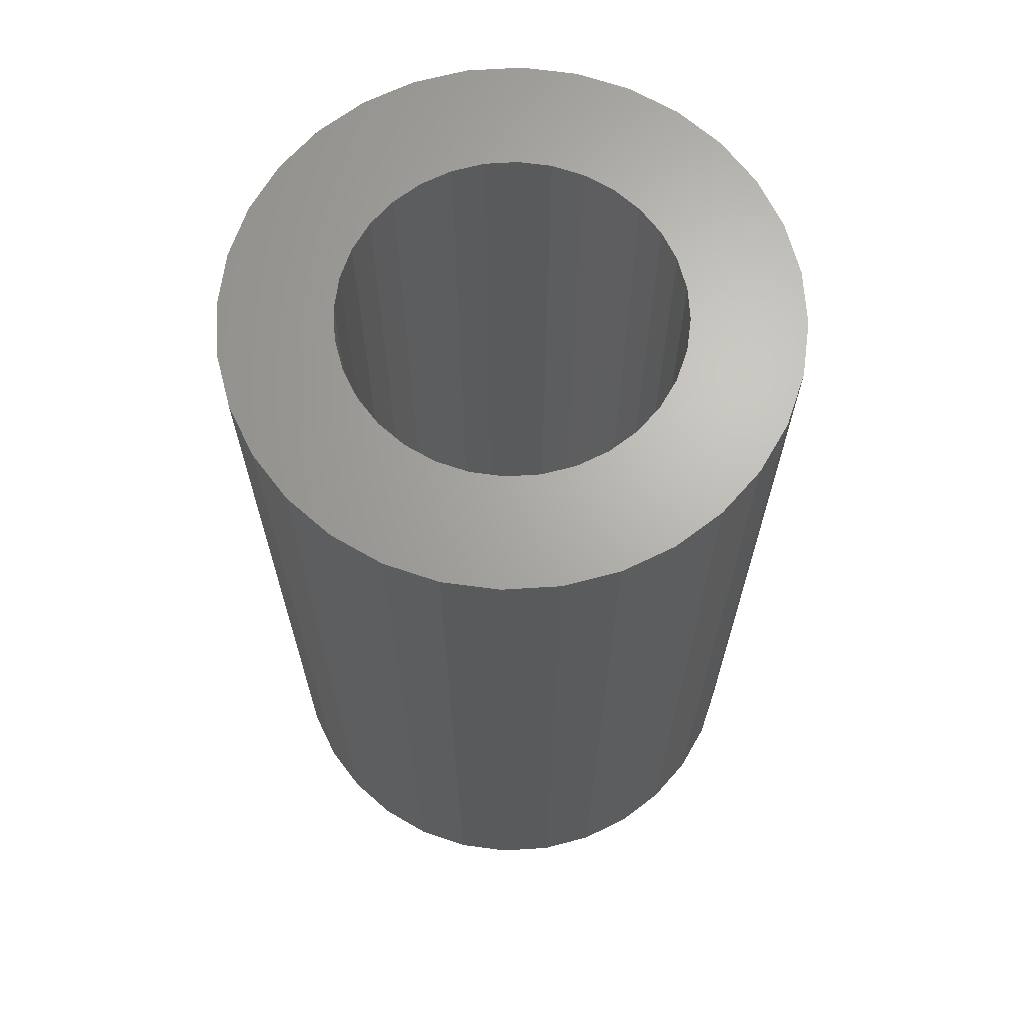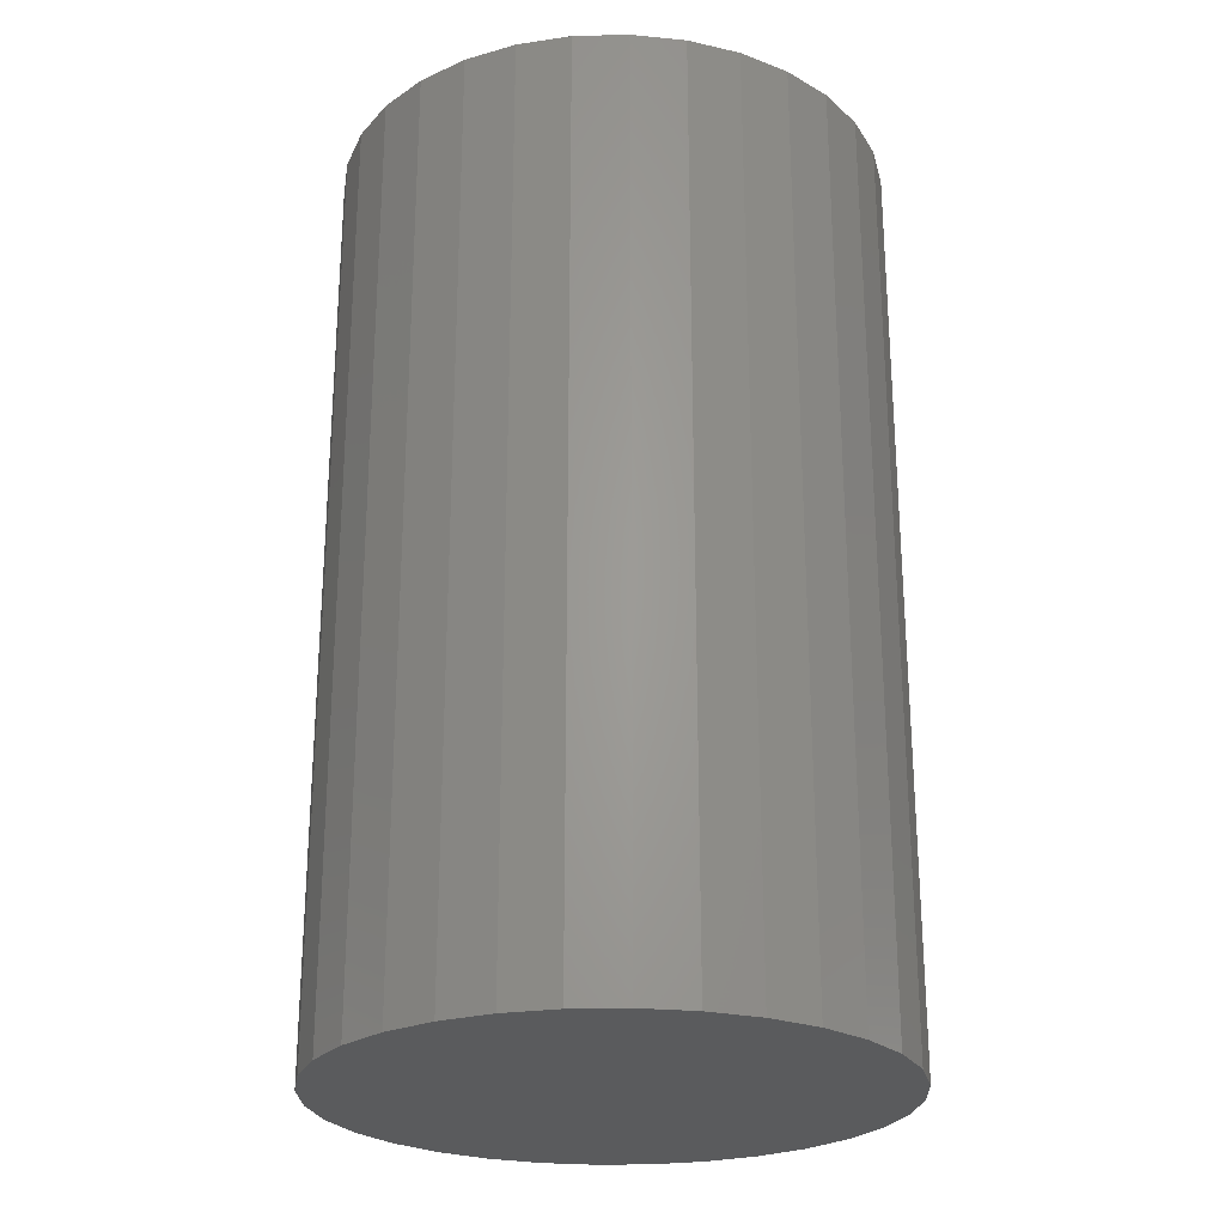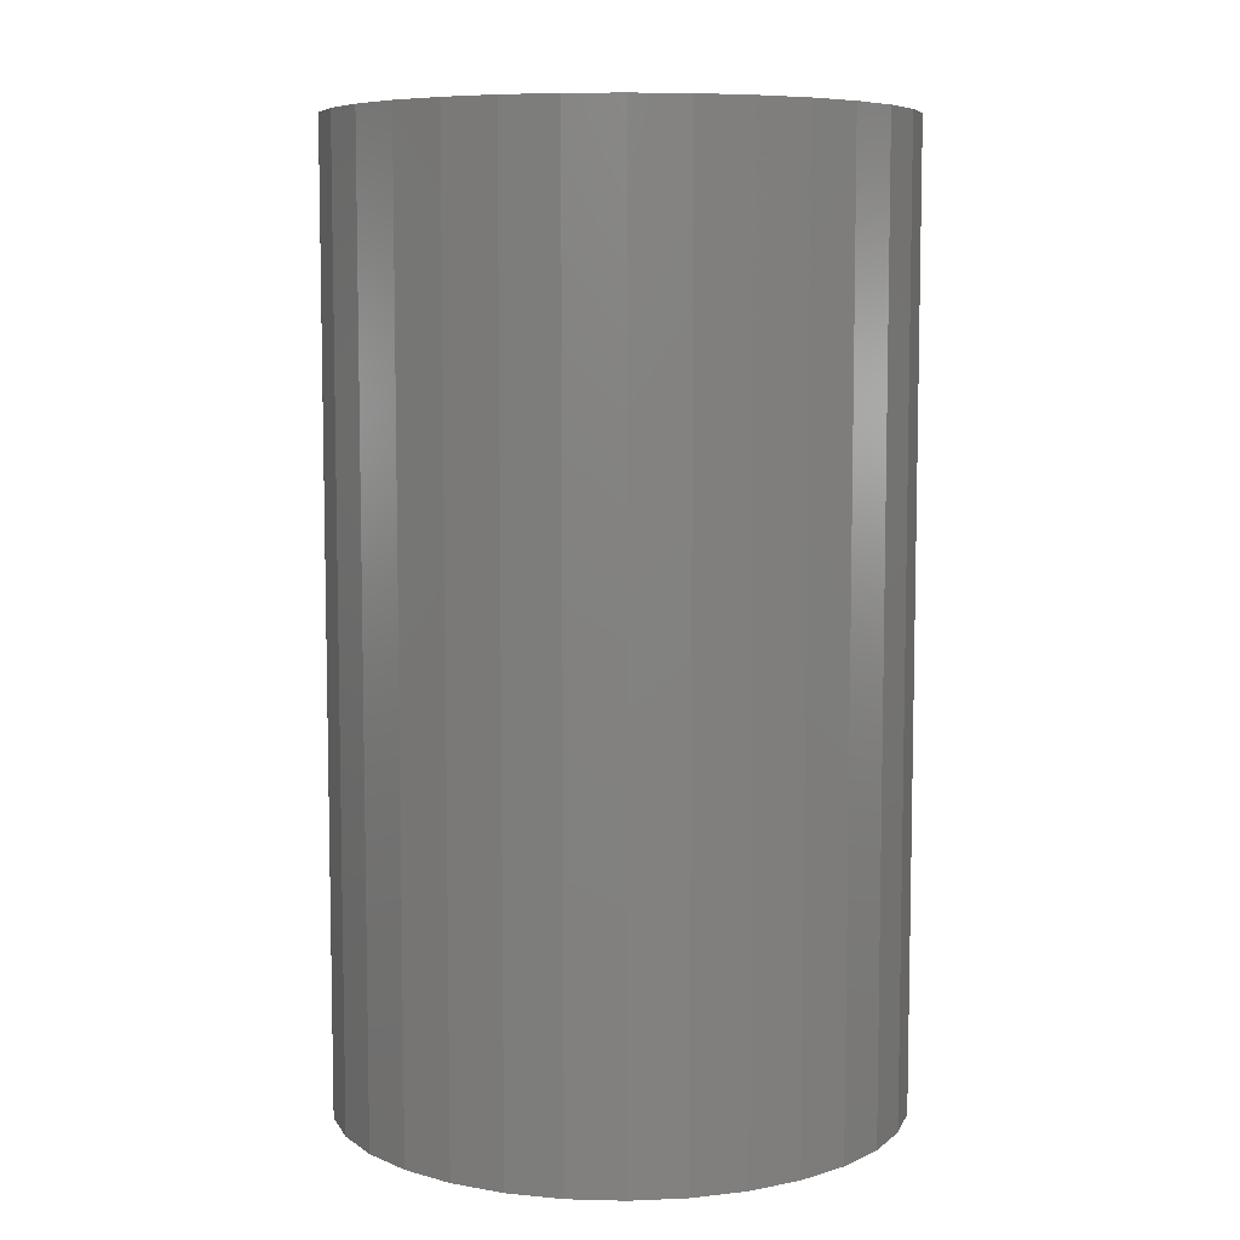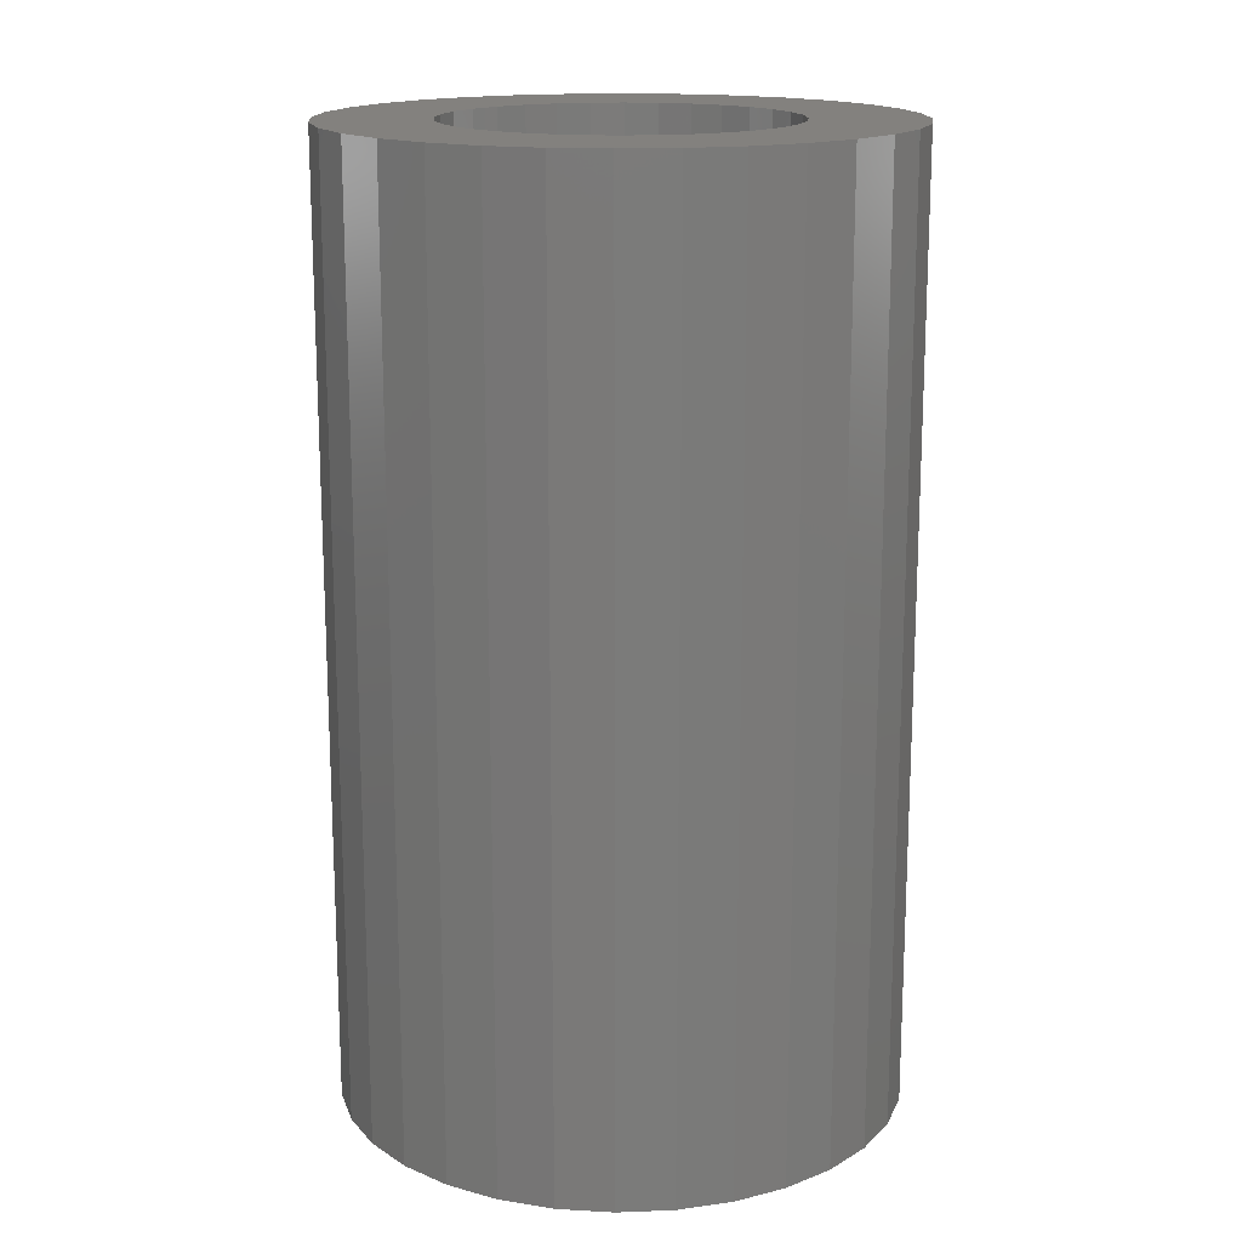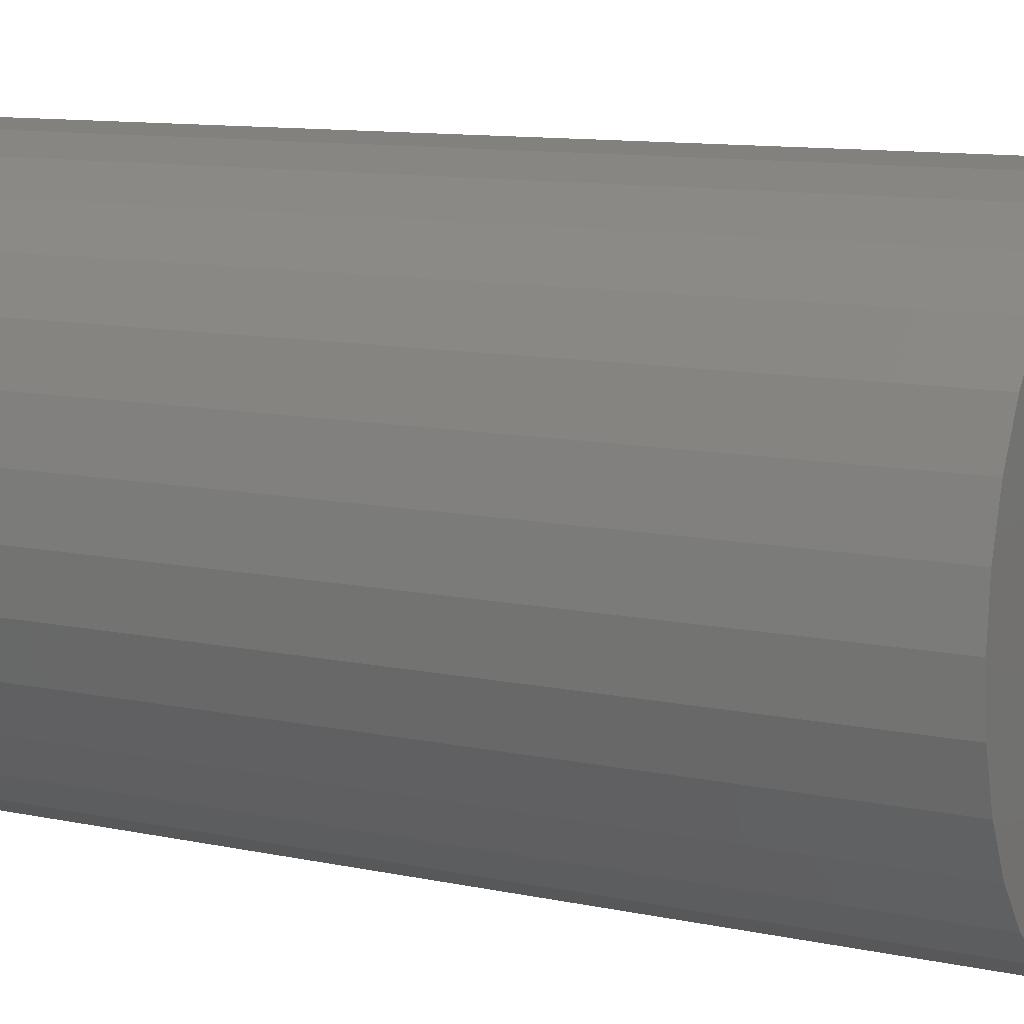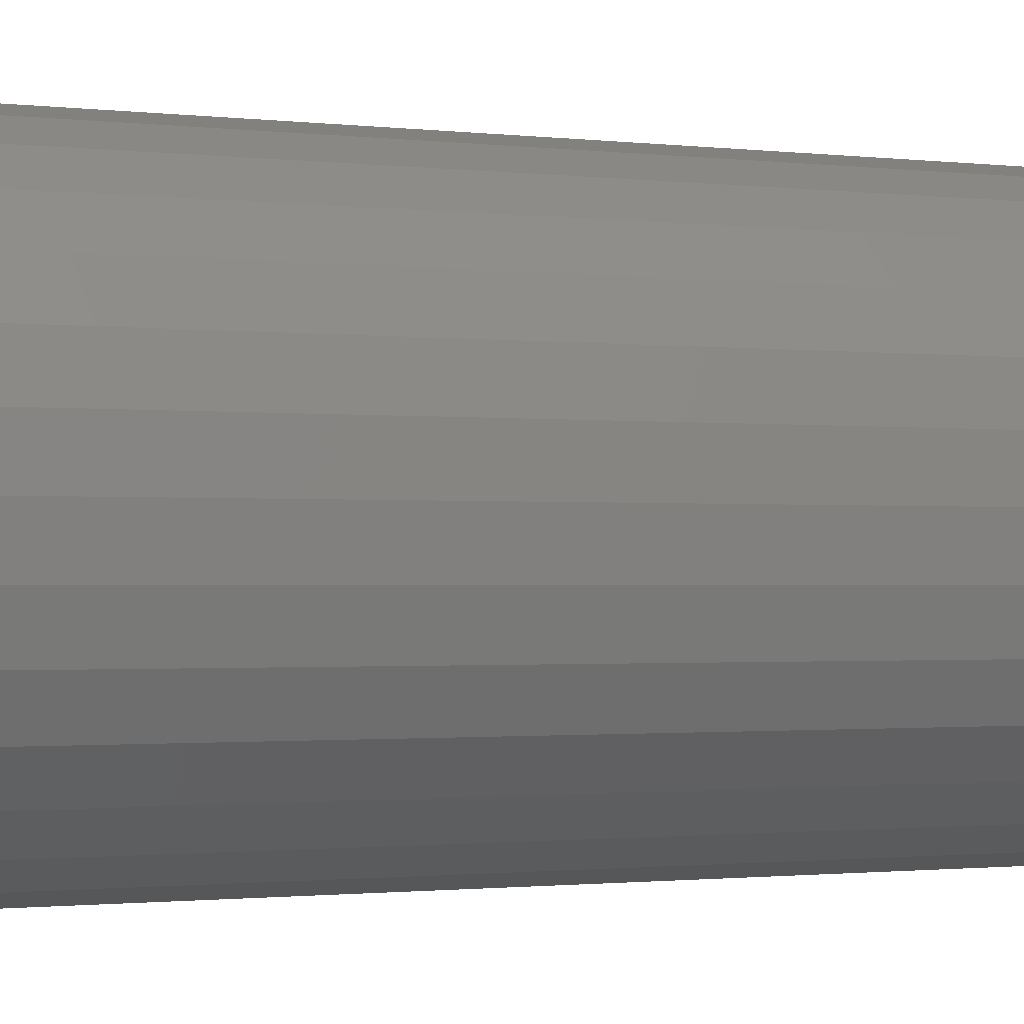
<metadata>
{"format":"stl","ext":"stl","renderer":"f3d","projection":"perspective","resolution":1024,"background":"white","views":[{"elev":66.6,"azim":80.8,"up":"+Y"},{"elev":-25.0,"azim":-149.6,"up":"+Y"},{"elev":7.4,"azim":-57.5,"up":"+Y"},{"elev":16.3,"azim":91.1,"up":"+Y"},{"elev":10.8,"azim":-62.1,"up":"+Z"},{"elev":-1.3,"azim":66.4,"up":"+Z"}]}
</metadata>
<code>
# stl→obj: 128 verts, 252 faces
v 0.4823 1.411e-16 -0.5254
v 0.4897 1.422e-16 -0.5232
v 0.4974 1.432e-16 -0.5225
v 0.4587 1.353e-16 -0.5542
v 0.4754 1.373e-16 -0.5527
v 0.4741 1.367e-16 -0.5572
v 0.4754 1.353e-16 -0.5709
v 0.4587 1.336e-16 -0.5695
v 0.4741 1.357e-16 -0.5665
v 0.461 1.331e-16 -0.5769
v 0.4776 1.351e-16 -0.575
v 0.4806 1.35e-16 -0.5786
v 0.4646 1.327e-16 -0.5837
v 0.4842 1.351e-16 -0.5816
v 0.4883 1.353e-16 -0.5838
v 0.5065 1.422e-16 -0.5399
v 0.502 1.419e-16 -0.5385
v 0.5252 1.45e-16 -0.534
v 0.5301 1.448e-16 -0.54
v 0.5106 1.424e-16 -0.5421
v 0.5142 1.425e-16 -0.545
v 0.5338 1.445e-16 -0.5468
v 0.5171 1.424e-16 -0.5486
v 0.5193 1.422e-16 -0.5527
v 0.536 1.439e-16 -0.5542
v 0.5207 1.419e-16 -0.5572
v 0.5211 1.414e-16 -0.5618
v 0.536 1.422e-16 -0.5695
v 0.5193 1.402e-16 -0.5709
v 0.5207 1.409e-16 -0.5665
v 0.5338 1.411e-16 -0.5769
v 0.5171 1.395e-16 -0.575
v 0.5142 1.388e-16 -0.5786
v 0.5301 1.4e-16 -0.5837
v 0.5106 1.38e-16 -0.5816
v 0.5065 1.373e-16 -0.5838
v 0.502 1.367e-16 -0.5852
v 0.5252 1.388e-16 -0.5897
v 0.5051 1.353e-16 -0.6005
v 0.4974 1.344e-16 -0.6012
v 0.5124 1.364e-16 -0.5982
v 0.458 1.344e-16 -0.5618
v 0.4736 1.361e-16 -0.5618
v 0.5368 1.432e-16 -0.5618
v 0.4646 1.376e-16 -0.54
v 0.4695 1.388e-16 -0.534
v 0.4927 1.409e-16 -0.5385
v 0.4883 1.402e-16 -0.5399
v 0.4842 1.395e-16 -0.5421
v 0.4806 1.388e-16 -0.545
v 0.461 1.364e-16 -0.5468
v 0.4776 1.38e-16 -0.5486
v 0.4974 1.361e-16 -0.5856
v 0.5193 1.376e-16 -0.5946
v 0.4897 1.336e-16 -0.6005
v 0.4823 1.331e-16 -0.5982
v 0.4755 1.327e-16 -0.5946
v 0.4695 1.326e-16 -0.5897
v 0.4927 1.357e-16 -0.5852
v 0.4974 1.414e-16 -0.5381
v 0.4755 1.4e-16 -0.5291
v 0.5051 1.439e-16 -0.5232
v 0.5124 1.445e-16 -0.5254
v 0.5193 1.448e-16 -0.5291
v 0.502 -0.1172 -0.5852
v 0.5065 -0.1172 -0.5838
v 0.5106 -0.1172 -0.5816
v 0.5142 -0.1172 -0.5786
v 0.5171 -0.1172 -0.575
v 0.5193 -0.1172 -0.5709
v 0.5207 -0.1172 -0.5665
v 0.5211 -0.1172 -0.5618
v 0.4974 -0.1172 -0.5856
v 0.4927 -0.1172 -0.5852
v 0.4883 -0.1172 -0.5838
v 0.4842 -0.1172 -0.5816
v 0.4806 -0.1172 -0.5786
v 0.4776 -0.1172 -0.575
v 0.4754 -0.1172 -0.5709
v 0.4741 -0.1172 -0.5665
v 0.4736 -0.1172 -0.5618
v 0.4927 -0.1172 -0.5385
v 0.4883 -0.1172 -0.5399
v 0.4842 -0.1172 -0.5421
v 0.4806 -0.1172 -0.545
v 0.4776 -0.1172 -0.5486
v 0.4754 -0.1172 -0.5527
v 0.4741 -0.1172 -0.5572
v 0.4974 -0.1172 -0.5381
v 0.502 -0.1172 -0.5385
v 0.5065 -0.1172 -0.5399
v 0.5106 -0.1172 -0.5421
v 0.5142 -0.1172 -0.545
v 0.5171 -0.1172 -0.5486
v 0.5193 -0.1172 -0.5527
v 0.5207 -0.1172 -0.5572
v 0.5368 -0.1328 -0.5618
v 0.536 -0.1328 -0.5695
v 0.5338 -0.1328 -0.5769
v 0.5301 -0.1328 -0.5837
v 0.5252 -0.1328 -0.5897
v 0.5193 -0.1328 -0.5946
v 0.5124 -0.1328 -0.5982
v 0.5051 -0.1328 -0.6005
v 0.4974 -0.1328 -0.6012
v 0.4897 -0.1328 -0.6005
v 0.4823 -0.1328 -0.5982
v 0.4755 -0.1328 -0.5946
v 0.4695 -0.1328 -0.5897
v 0.4646 -0.1328 -0.5837
v 0.461 -0.1328 -0.5769
v 0.4587 -0.1328 -0.5695
v 0.458 -0.1328 -0.5618
v 0.4587 -0.1328 -0.5542
v 0.461 -0.1328 -0.5468
v 0.4646 -0.1328 -0.54
v 0.4695 -0.1328 -0.534
v 0.4755 -0.1328 -0.5291
v 0.4823 -0.1328 -0.5254
v 0.4897 -0.1328 -0.5232
v 0.4974 -0.1328 -0.5225
v 0.5051 -0.1328 -0.5232
v 0.5124 -0.1328 -0.5254
v 0.5193 -0.1328 -0.5291
v 0.5252 -0.1328 -0.534
v 0.5301 -0.1328 -0.54
v 0.5338 -0.1328 -0.5468
v 0.536 -0.1328 -0.5542
f 1 2 3
f 4 5 6
f 7 8 9
f 10 8 7
f 10 7 11
f 12 10 11
f 13 10 12
f 13 12 14
f 15 13 14
f 16 17 18
f 19 16 18
f 20 16 19
f 21 20 19
f 22 21 19
f 23 21 22
f 24 23 22
f 25 24 22
f 26 24 25
f 26 25 27
f 28 29 30
f 29 28 31
f 32 29 31
f 31 33 32
f 33 31 34
f 35 33 34
f 36 35 34
f 37 36 34
f 38 37 34
f 39 40 41
f 42 4 6
f 42 6 43
f 42 43 9
f 42 9 8
f 44 28 30
f 44 30 27
f 44 27 25
f 45 46 47
f 45 47 48
f 45 48 49
f 45 49 50
f 45 50 51
f 51 50 52
f 51 52 5
f 51 5 4
f 53 37 38
f 53 38 54
f 53 54 41
f 53 41 40
f 53 40 55
f 53 55 56
f 53 56 57
f 53 57 58
f 58 13 15
f 58 15 59
f 58 59 53
f 60 47 46
f 60 46 61
f 60 61 1
f 60 1 3
f 60 3 62
f 60 62 63
f 60 63 64
f 60 64 18
f 60 18 17
f 53 65 37
f 37 65 66
f 37 66 36
f 36 66 67
f 36 67 35
f 35 67 68
f 35 68 33
f 33 68 69
f 33 69 32
f 32 69 70
f 32 70 29
f 29 70 71
f 29 71 30
f 30 71 72
f 30 72 27
f 65 53 73
f 73 53 59
f 73 59 74
f 74 59 15
f 74 15 75
f 75 15 14
f 75 14 76
f 76 14 12
f 76 12 77
f 77 12 11
f 77 11 78
f 78 11 7
f 78 7 79
f 79 7 9
f 79 9 80
f 80 9 43
f 80 43 81
f 60 82 47
f 47 82 83
f 47 83 48
f 48 83 84
f 48 84 49
f 49 84 85
f 49 85 50
f 50 85 86
f 50 86 52
f 52 86 87
f 52 87 5
f 5 87 88
f 5 88 6
f 6 88 81
f 6 81 43
f 82 60 89
f 89 60 17
f 89 17 90
f 90 17 16
f 90 16 91
f 91 16 20
f 91 20 92
f 92 20 21
f 92 21 93
f 93 21 23
f 93 23 94
f 94 23 24
f 94 24 95
f 95 24 26
f 95 26 96
f 96 26 27
f 96 27 72
f 44 97 28
f 28 97 98
f 28 98 31
f 31 98 99
f 31 99 34
f 34 99 100
f 34 100 38
f 38 100 101
f 38 101 54
f 54 101 102
f 54 102 41
f 41 102 103
f 41 103 39
f 39 103 104
f 39 104 40
f 40 104 105
f 40 105 55
f 55 105 106
f 55 106 56
f 56 106 107
f 56 107 57
f 57 107 108
f 57 108 58
f 58 108 109
f 58 109 13
f 13 109 110
f 13 110 10
f 10 110 111
f 10 111 8
f 8 111 112
f 8 112 42
f 42 112 113
f 42 113 4
f 4 113 114
f 4 114 51
f 51 114 115
f 51 115 45
f 45 115 116
f 45 116 46
f 46 116 117
f 46 117 61
f 61 117 118
f 61 118 1
f 1 118 119
f 1 119 2
f 2 119 120
f 2 120 3
f 3 120 121
f 3 121 62
f 62 121 122
f 62 122 63
f 63 122 123
f 63 123 64
f 64 123 124
f 64 124 18
f 18 124 125
f 18 125 19
f 19 125 126
f 19 126 22
f 22 126 127
f 22 127 25
f 25 127 128
f 25 128 44
f 44 128 97
f 121 120 119
f 122 121 119
f 122 119 123
f 123 119 118
f 123 118 124
f 124 118 117
f 124 117 125
f 125 117 116
f 125 116 126
f 126 116 115
f 126 115 127
f 127 115 114
f 127 114 128
f 98 111 99
f 99 111 110
f 99 110 100
f 100 110 109
f 100 109 101
f 101 109 108
f 101 108 102
f 102 108 107
f 102 107 103
f 103 107 106
f 103 106 105
f 103 105 104
f 128 114 97
f 97 114 113
f 97 113 98
f 98 113 112
f 98 112 111
f 83 82 89
f 83 89 90
f 91 83 90
f 84 83 91
f 92 84 91
f 85 84 92
f 93 85 92
f 86 85 93
f 94 86 93
f 87 86 94
f 95 87 94
f 88 87 95
f 96 88 95
f 70 79 71
f 78 79 70
f 69 78 70
f 77 78 69
f 68 77 69
f 76 77 68
f 67 76 68
f 75 76 67
f 66 75 67
f 74 75 66
f 73 74 66
f 65 73 66
f 79 80 71
f 71 80 81
f 71 81 72
f 72 81 88
f 72 88 96

</code>
